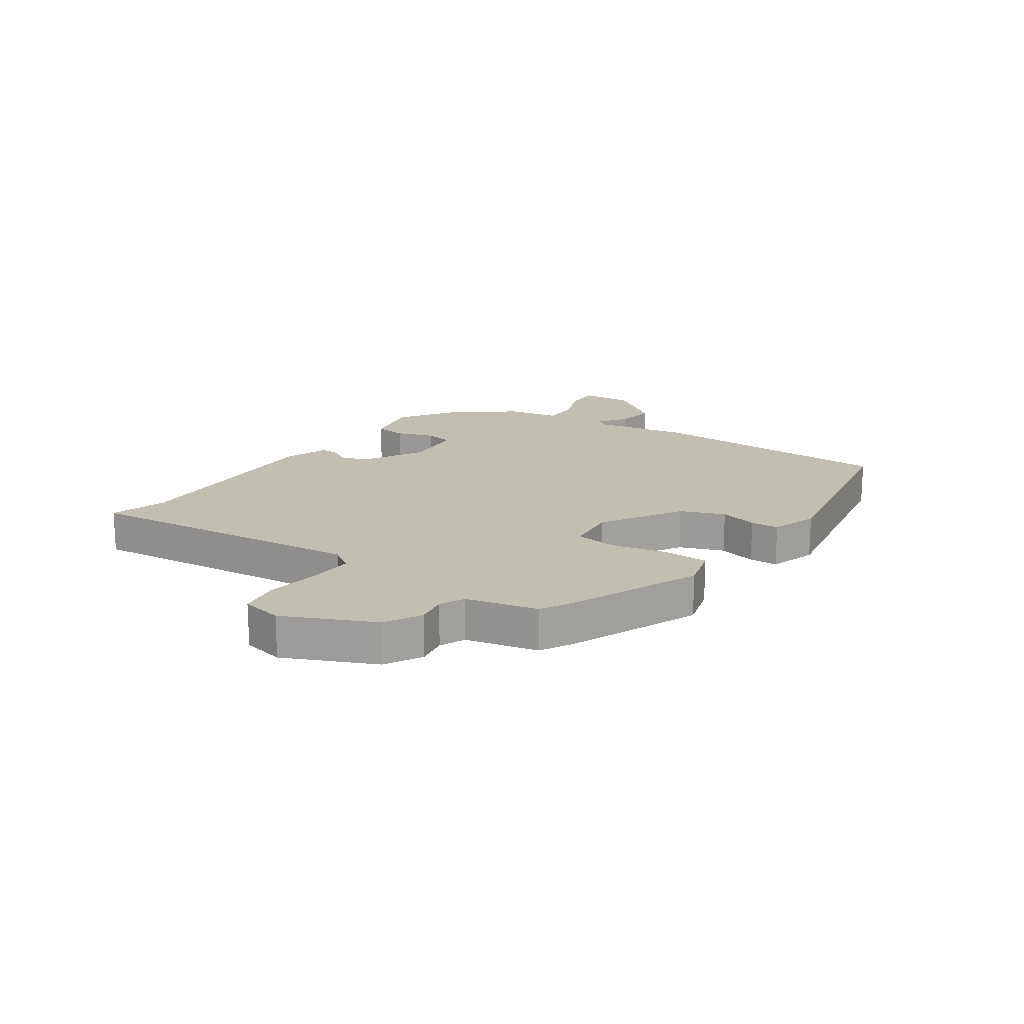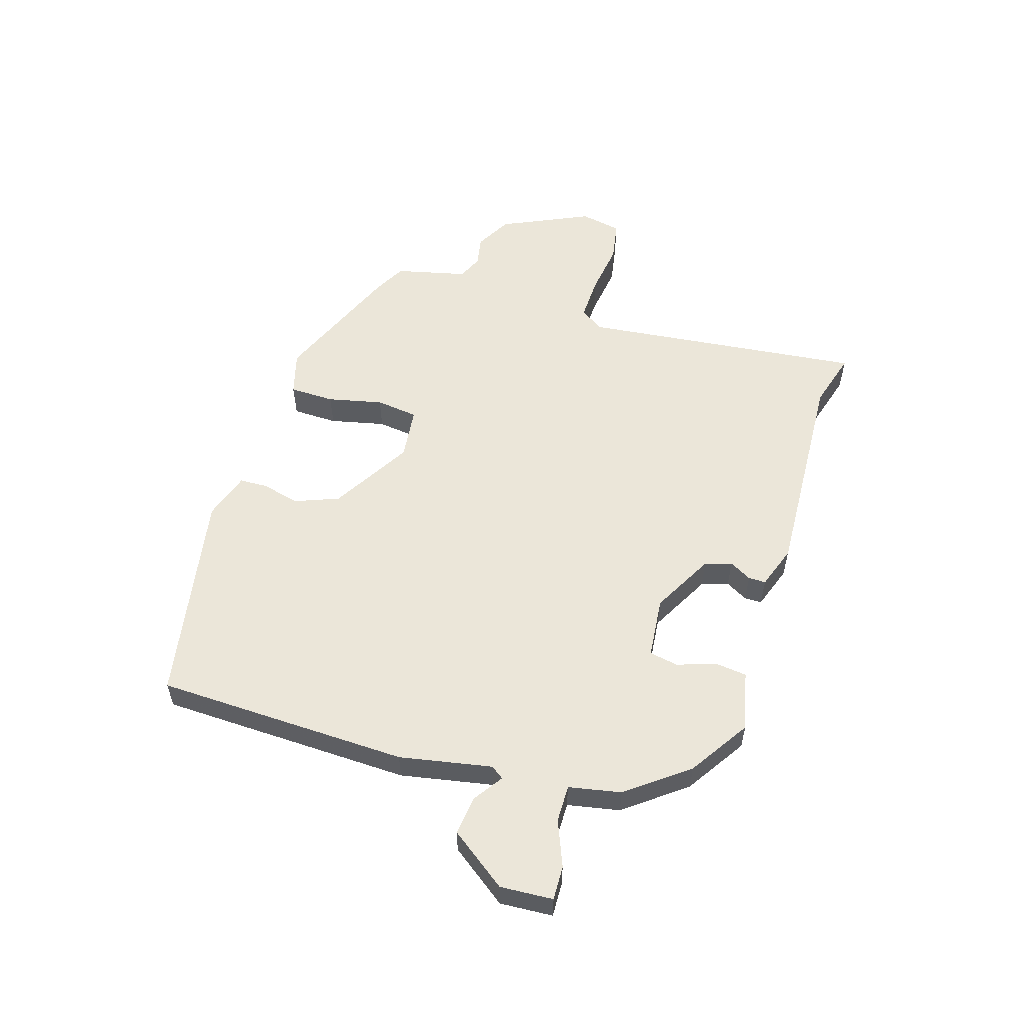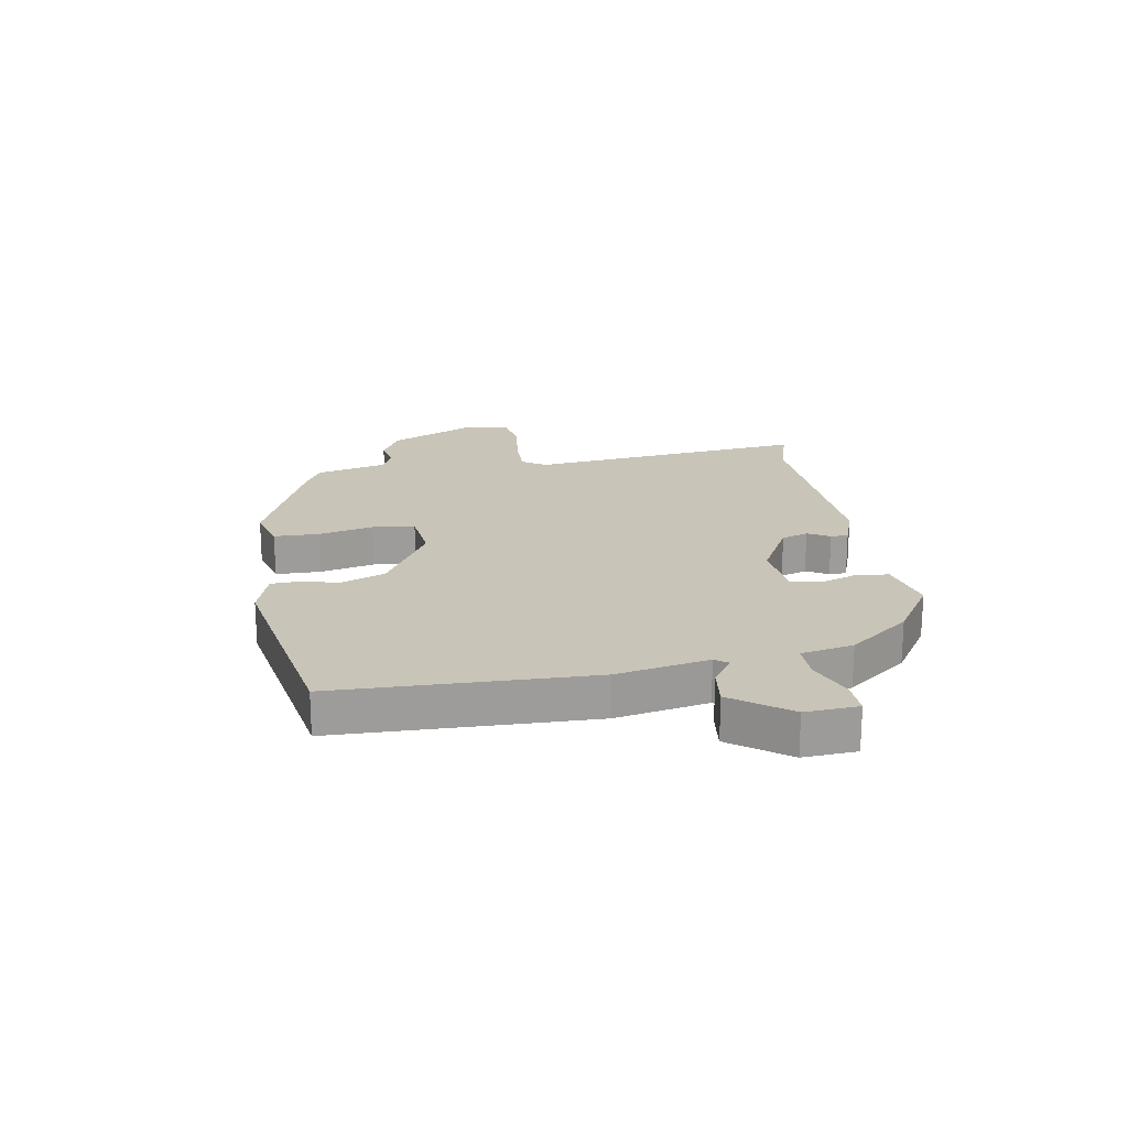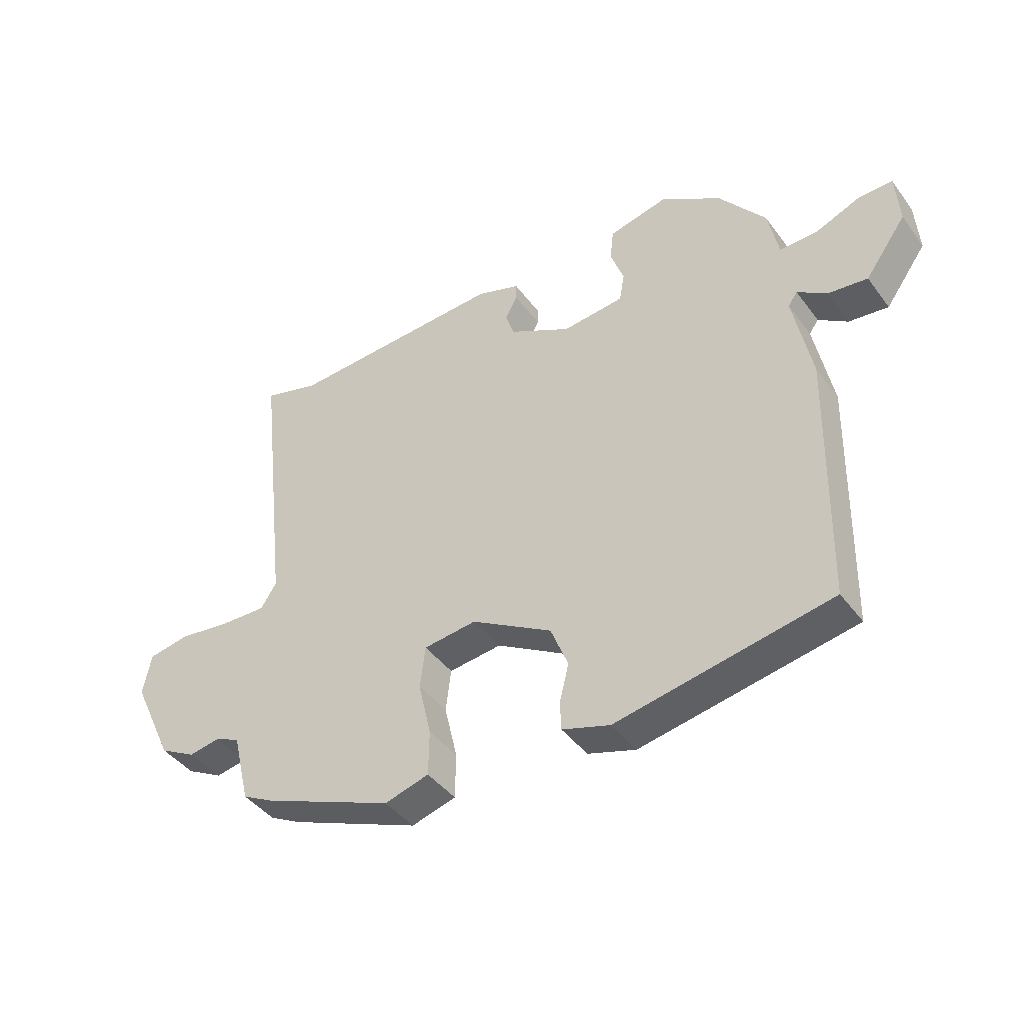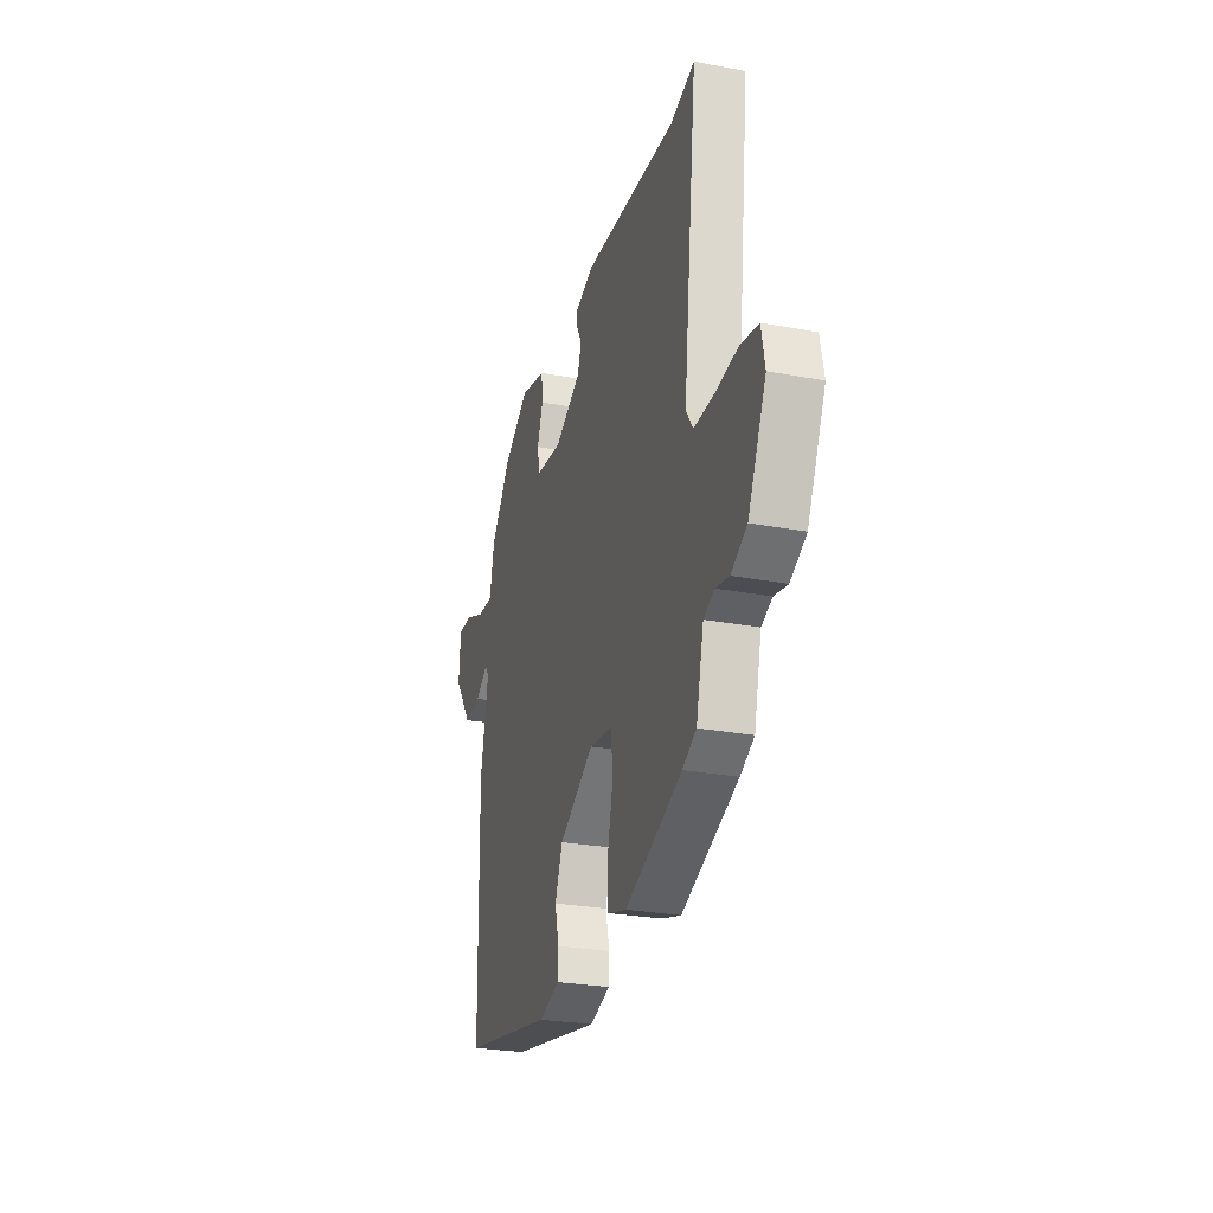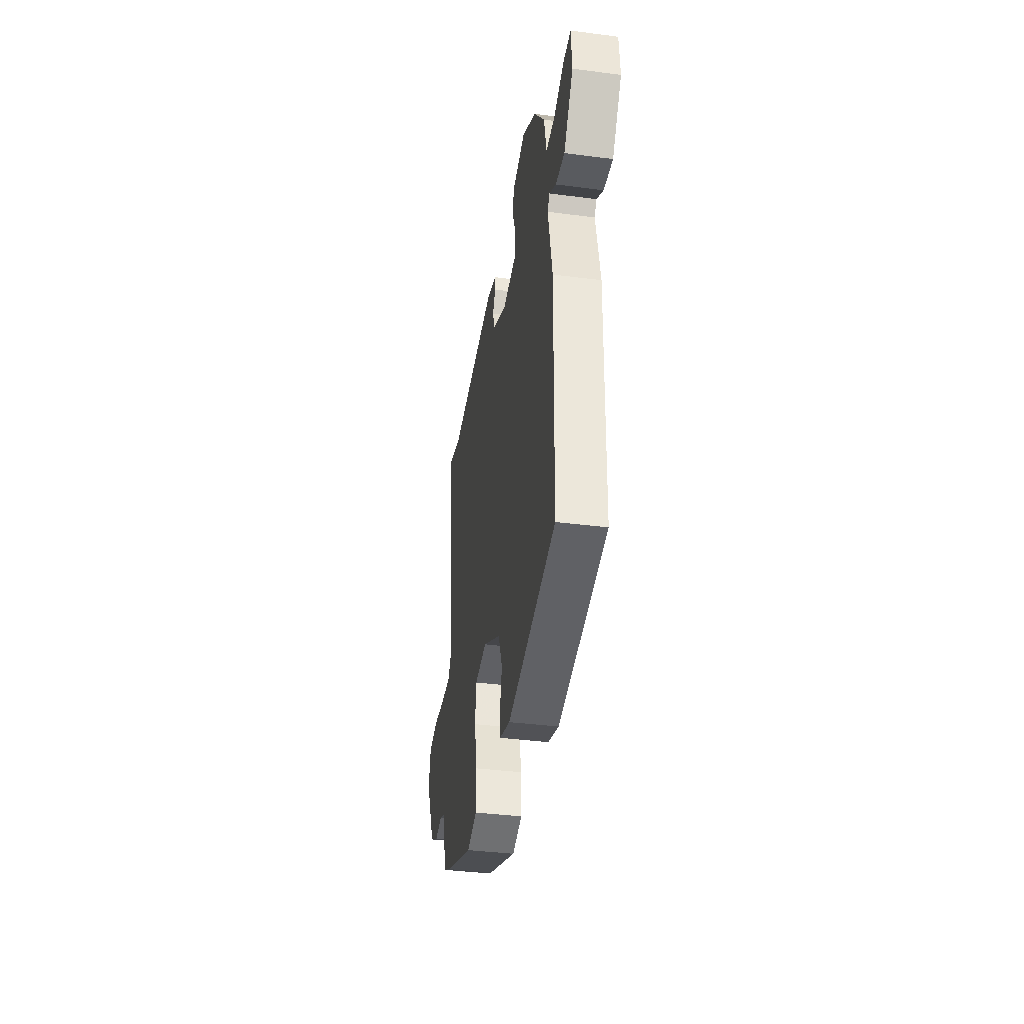
<metadata>
{"format":"obj","ext":"obj","renderer":"f3d","projection":"perspective","resolution":1024,"background":"white","views":[{"elev":17.5,"azim":125.2,"up":"+Y"},{"elev":55.6,"azim":-72.5,"up":"+Y"},{"elev":20.1,"azim":-99.4,"up":"+Y"},{"elev":-42.5,"azim":-146.5,"up":"+Z"},{"elev":-26.7,"azim":73.6,"up":"+Z"},{"elev":-38.6,"azim":-99.3,"up":"+Z"}]}
</metadata>
<code>
v 0.471 0.07 0.492
v 0.569 0.07 0.52
v 0.513 0.07 0.032
v 0.54 0.07 -0.01
v 0.618 0.07 -0.008
v 0.71 0.07 0.004
v 0.781 0.07 -0.009
v 0.795 0.07 -0.081
v 0.723 0.07 -0.234
v 0.66 0.07 -0.268
v 0.607 0.07 -0.258
v 0.564 0.07 -0.277
v 0.534 0.07 -0.4
v 0.479 0.07 -0.429
v 0.255 0.07 -0.52
v 0.179 0.07 -0.498
v 0.178 0.07 -0.42
v 0.2 0.07 -0.325
v 0.191 0.07 -0.252
v 0.1 0.07 -0.241
v -0.039 0.07 -0.322
v -0.069 0.07 -0.398
v -0.053 0.07 -0.463
v -0.055 0.07 -0.512
v -0.137 0.07 -0.538
v -0.505 0.07 -0.469
v -0.515 0.07 -0.033
v -0.484 0.07 0.126
v -0.5 0.07 0.148
v -0.55 0.07 0.114
v -0.618 0.07 0.106
v -0.689 0.07 0.204
v -0.683 0.07 0.295
v -0.624 0.07 0.293
v -0.546 0.07 0.261
v -0.482 0.07 0.26
v -0.464 0.07 0.35
v -0.384 0.07 0.454
v -0.28 0.07 0.521
v -0.178 0.07 0.497
v -0.172 0.07 0.441
v -0.195 0.07 0.376
v -0.186 0.07 0.326
v -0.08 0.07 0.315
v 0.027 0.07 0.372
v 0.042 0.07 0.418
v 0.021 0.07 0.456
v 0.021 0.07 0.486
v 0.096 0.07 0.512
v 0.471 0 0.492
v 0.569 0 0.52
v 0.513 0 0.032
v 0.54 0 -0.01
v 0.618 0 -0.008
v 0.71 0 0.004
v 0.781 0 -0.009
v 0.795 0 -0.081
v 0.723 0 -0.234
v 0.66 0 -0.268
v 0.607 0 -0.258
v 0.564 0 -0.277
v 0.534 0 -0.4
v 0.479 0 -0.429
v 0.255 0 -0.52
v 0.179 0 -0.498
v 0.178 0 -0.42
v 0.2 0 -0.325
v 0.191 0 -0.252
v 0.1 0 -0.241
v -0.039 0 -0.322
v -0.069 0 -0.398
v -0.053 0 -0.463
v -0.055 0 -0.512
v -0.137 0 -0.538
v -0.505 0 -0.469
v -0.515 0 -0.033
v -0.484 0 0.126
v -0.5 0 0.148
v -0.55 0 0.114
v -0.618 0 0.106
v -0.689 0 0.204
v -0.683 0 0.295
v -0.624 0 0.293
v -0.546 0 0.261
v -0.482 0 0.26
v -0.464 0 0.35
v -0.384 0 0.454
v -0.28 0 0.521
v -0.178 0 0.497
v -0.172 0 0.441
v -0.195 0 0.376
v -0.186 0 0.326
v -0.08 0 0.315
v 0.027 0 0.372
v 0.042 0 0.418
v 0.021 0 0.456
v 0.021 0 0.486
v 0.096 0 0.512
f 46 47 48 49
f 45 46 49 1
f 44 45 1
f 39 40 41 42
f 39 42 43
f 36 37 38 39
f 36 39 43
f 32 33 34 35
f 32 35 36
f 29 30 31 32
f 29 32 36 43
f 25 26 27 28
f 23 24 25 28
f 22 23 28 29
f 21 22 29 43
f 15 16 17 18
f 15 18 19
f 12 13 14 15
f 12 15 19
f 11 12 19 20
f 9 10 11
f 8 9 11 20
f 5 6 7 8
f 4 5 8 20
f 44 1 2 3
f 44 3 4 20
f 20 21 43 44
f 98 97 96 95
f 50 98 95 94
f 50 94 93
f 91 90 89 88
f 92 91 88
f 88 87 86 85
f 92 88 85
f 84 83 82 81
f 85 84 81
f 81 80 79 78
f 92 85 81 78
f 77 76 75 74
f 77 74 73 72
f 78 77 72 71
f 92 78 71 70
f 67 66 65 64
f 68 67 64
f 64 63 62 61
f 68 64 61
f 69 68 61 60
f 60 59 58
f 69 60 58 57
f 57 56 55 54
f 69 57 54 53
f 52 51 50 93
f 69 53 52 93
f 93 92 70 69
f 1 50 51 2
f 2 51 52 3
f 3 52 53 4
f 4 53 54 5
f 5 54 55 6
f 6 55 56 7
f 7 56 57 8
f 8 57 58 9
f 9 58 59 10
f 10 59 60 11
f 11 60 61 12
f 12 61 62 13
f 13 62 63 14
f 14 63 64 15
f 15 64 65 16
f 16 65 66 17
f 17 66 67 18
f 18 67 68 19
f 19 68 69 20
f 20 69 70 21
f 21 70 71 22
f 22 71 72 23
f 23 72 73 24
f 24 73 74 25
f 25 74 75 26
f 26 75 76 27
f 27 76 77 28
f 28 77 78 29
f 29 78 79 30
f 30 79 80 31
f 31 80 81 32
f 32 81 82 33
f 33 82 83 34
f 34 83 84 35
f 35 84 85 36
f 36 85 86 37
f 37 86 87 38
f 38 87 88 39
f 39 88 89 40
f 40 89 90 41
f 41 90 91 42
f 42 91 92 43
f 43 92 93 44
f 44 93 94 45
f 45 94 95 46
f 46 95 96 47
f 47 96 97 48
f 48 97 98 49
f 49 98 50 1

</code>
